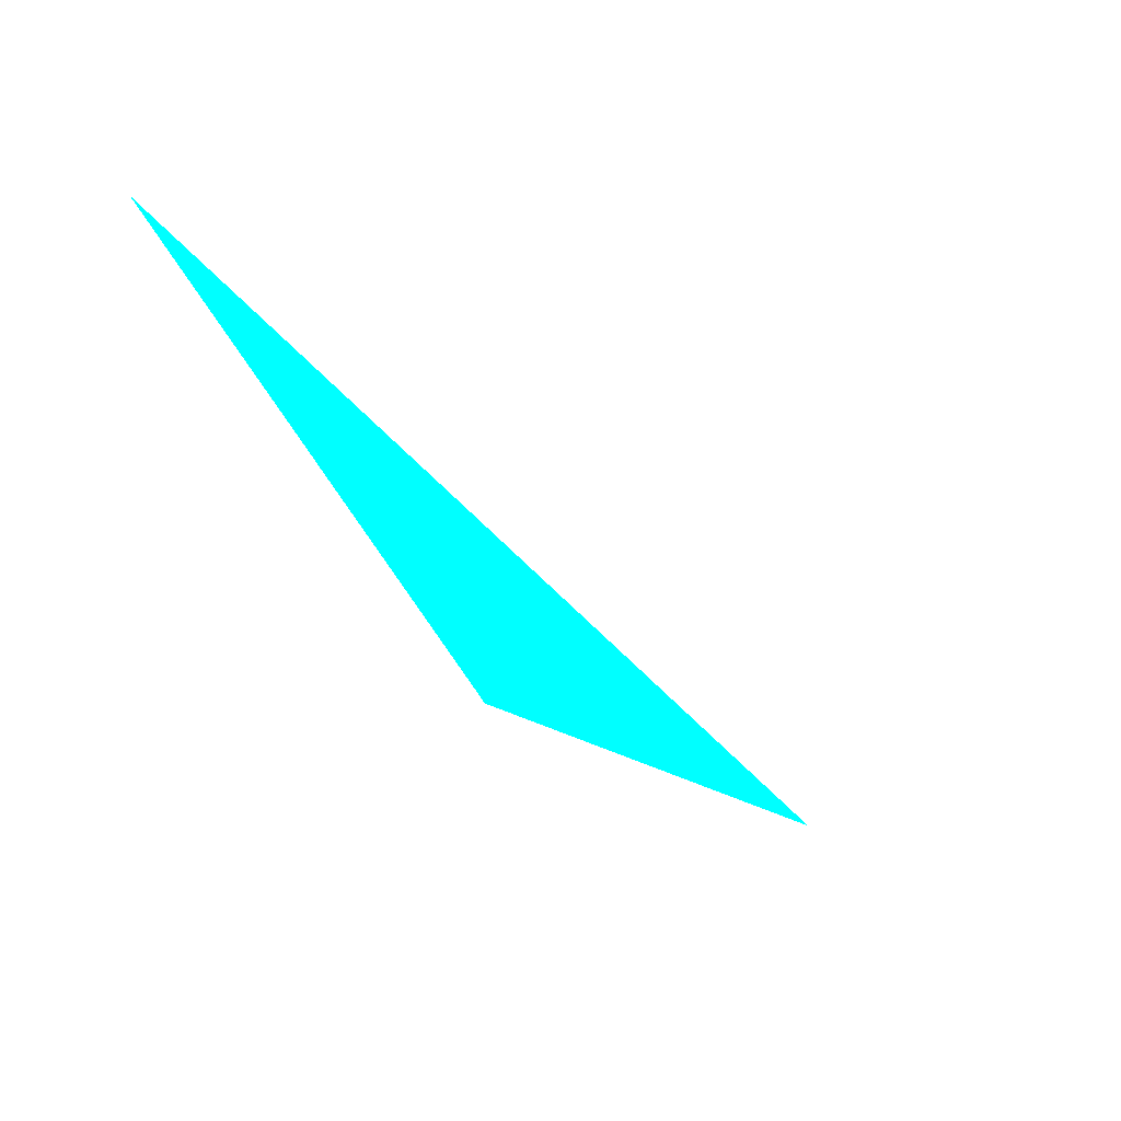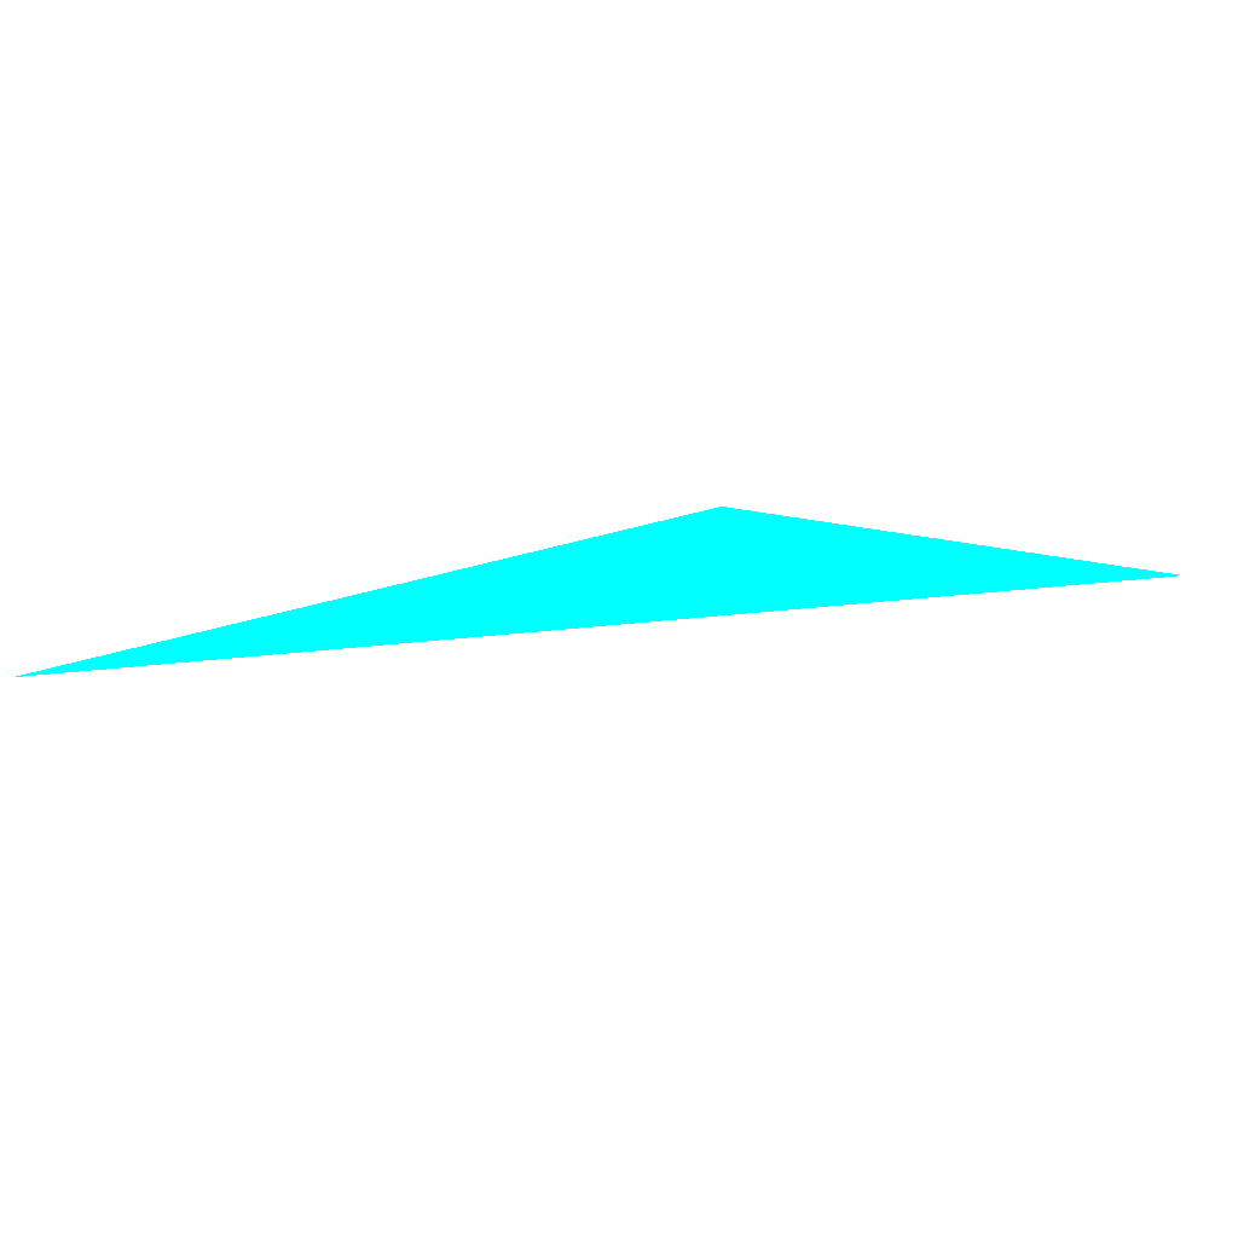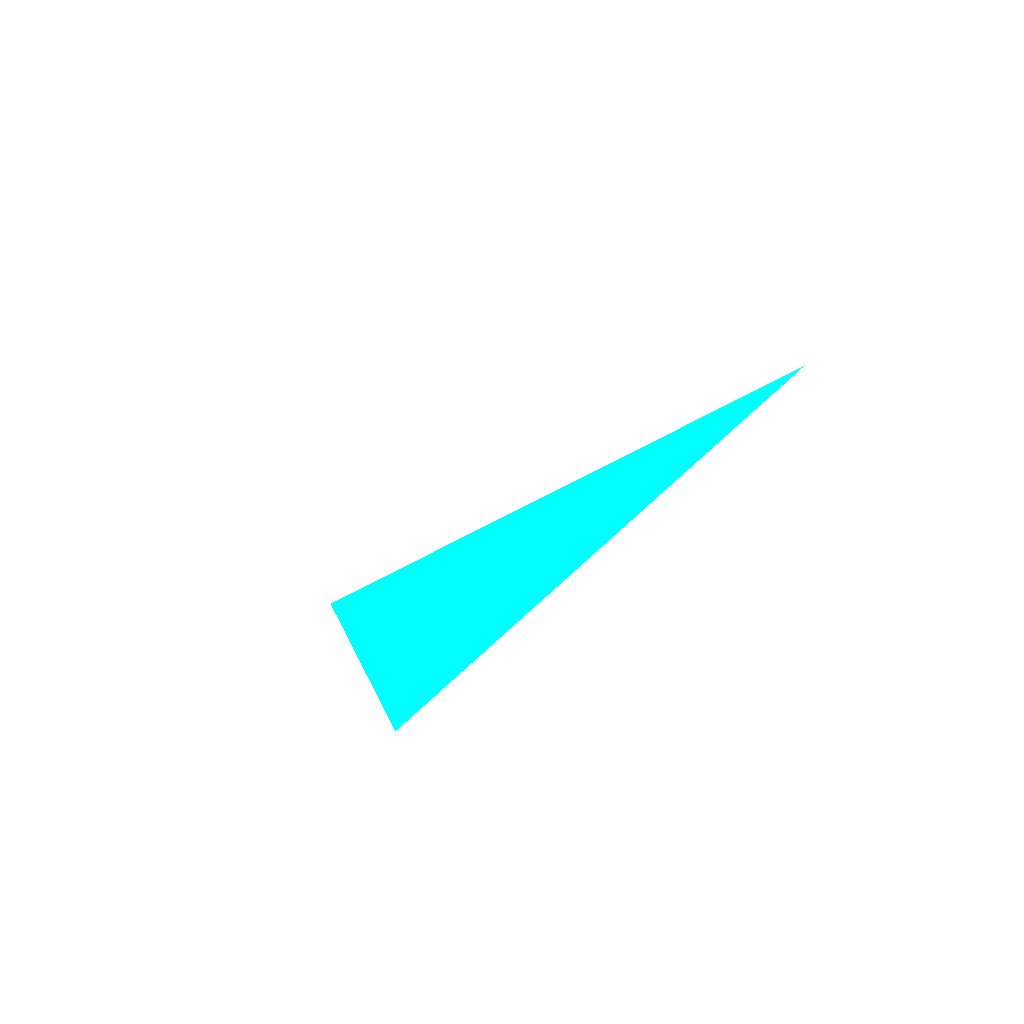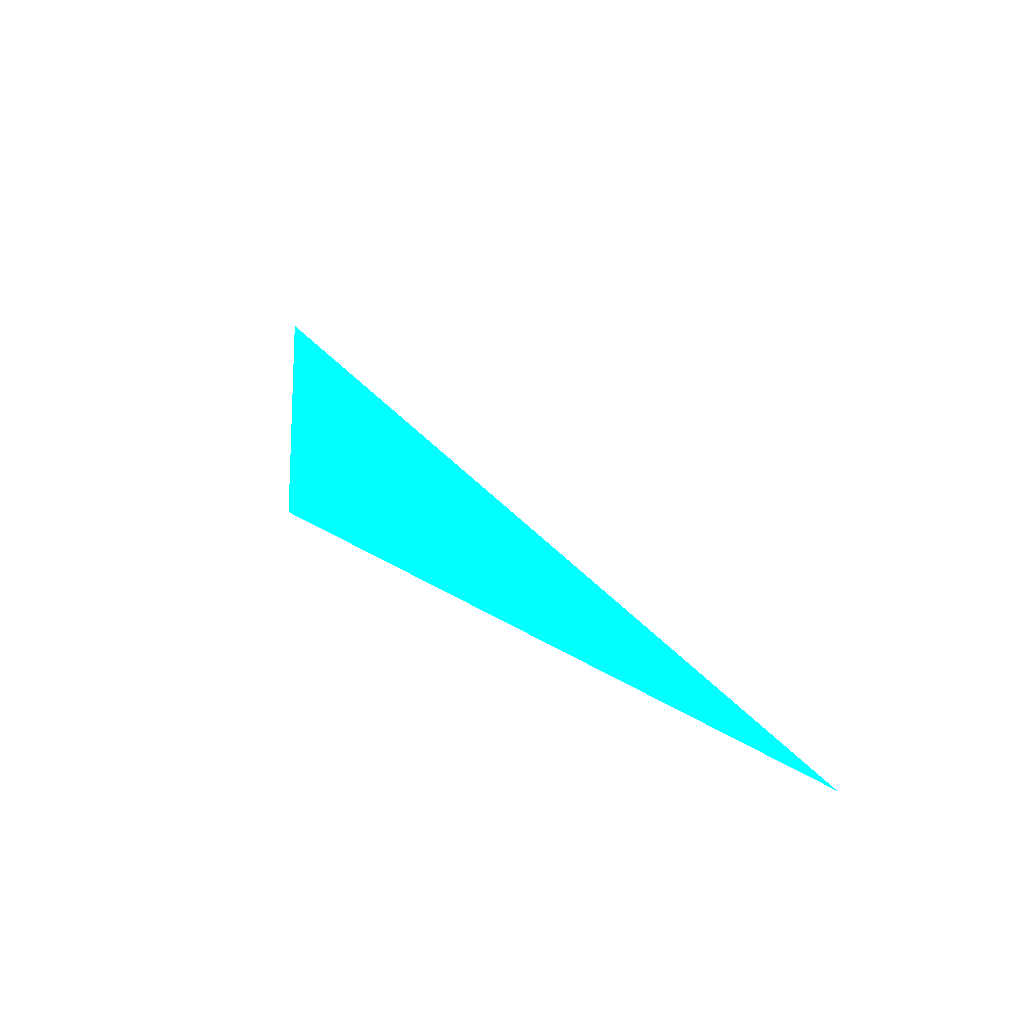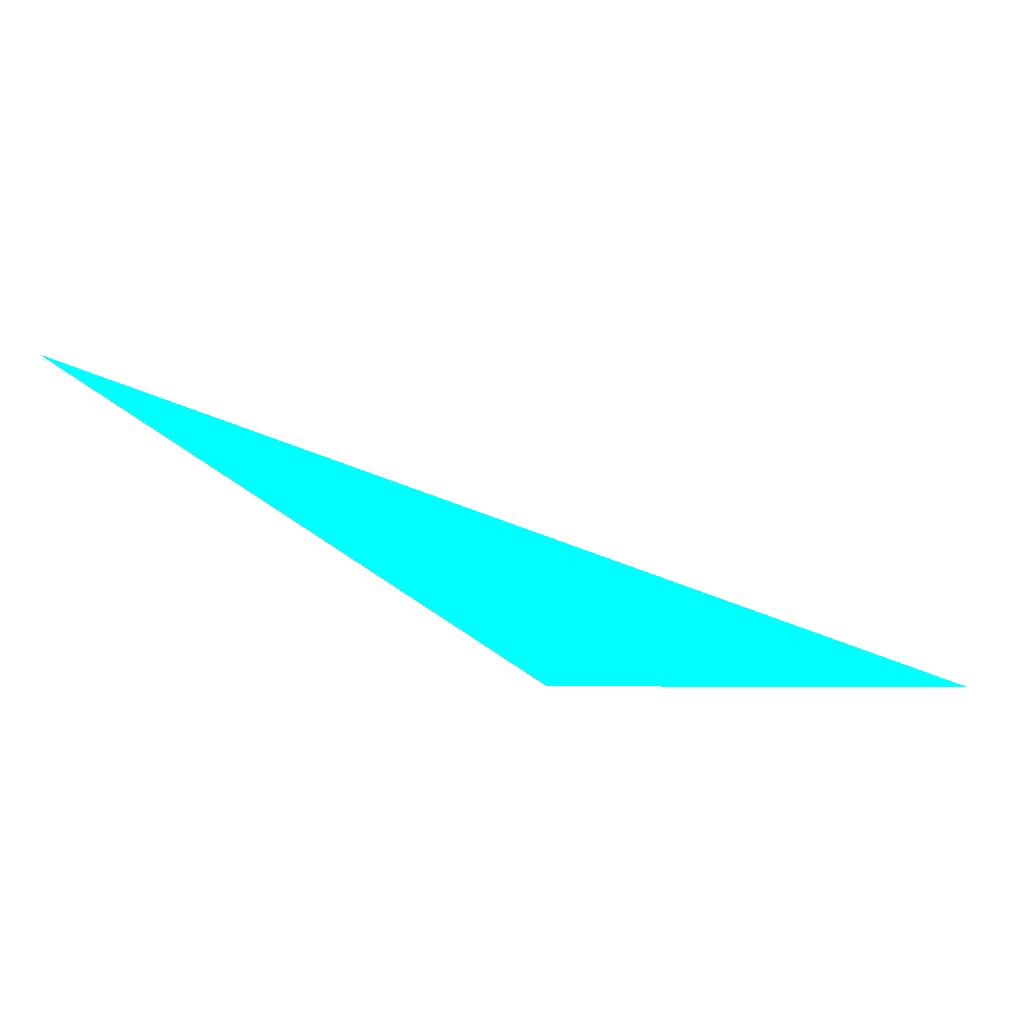
<metadata>
{"format":"obj","ext":"obj","renderer":"f3d","projection":"perspective","resolution":1024,"background":"white","views":[{"elev":-44.2,"azim":86.7,"up":"+Z"},{"elev":30.2,"azim":130.8,"up":"+Z"},{"elev":-53.6,"azim":61.5,"up":"+Y"},{"elev":31.9,"azim":19.7,"up":"+Z"},{"elev":-54.6,"azim":117.9,"up":"+Z"}]}
</metadata>
<code>
o geometry_0
v 6.125e+05 5.855e+06 648 0 1 1
v 6.125e+05 5.855e+06 648 0 1 1
v 6.125e+05 5.855e+06 648 0 1 1
f 2 1 3

</code>
